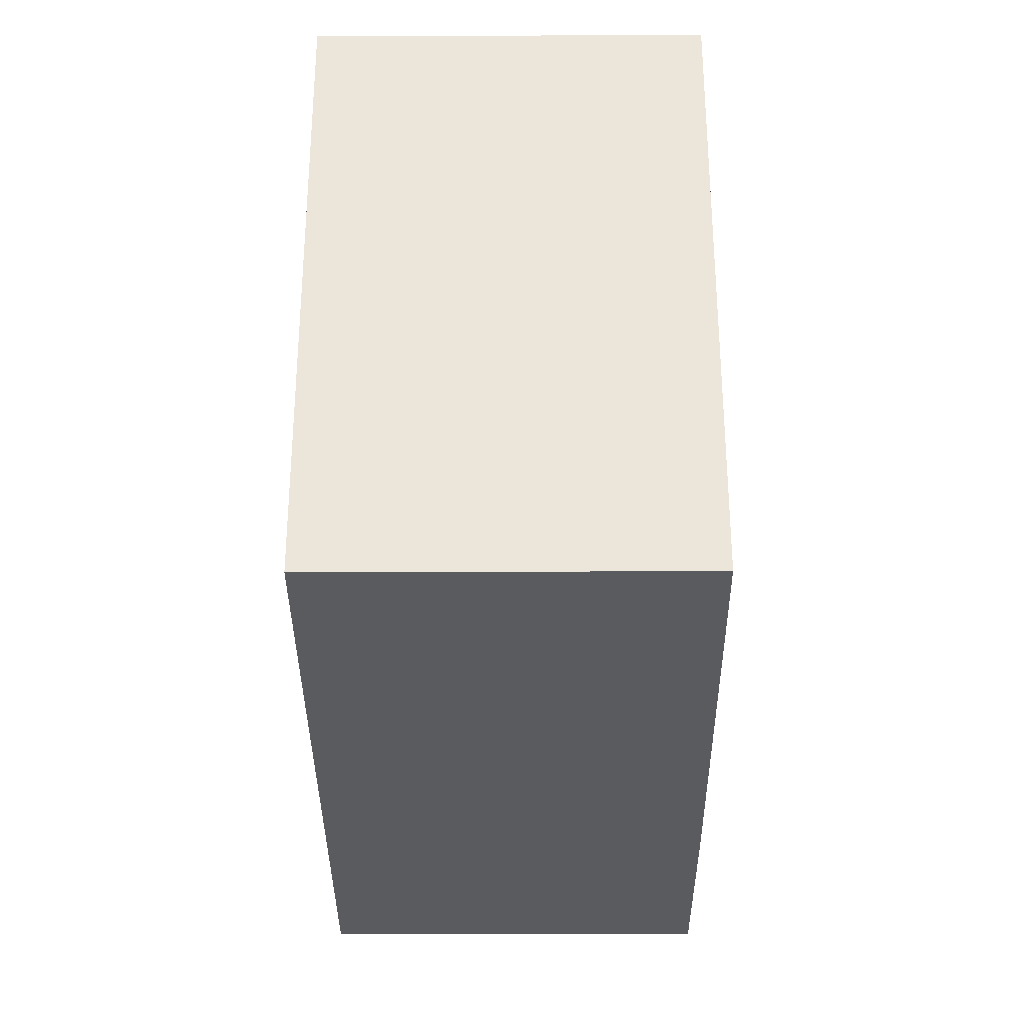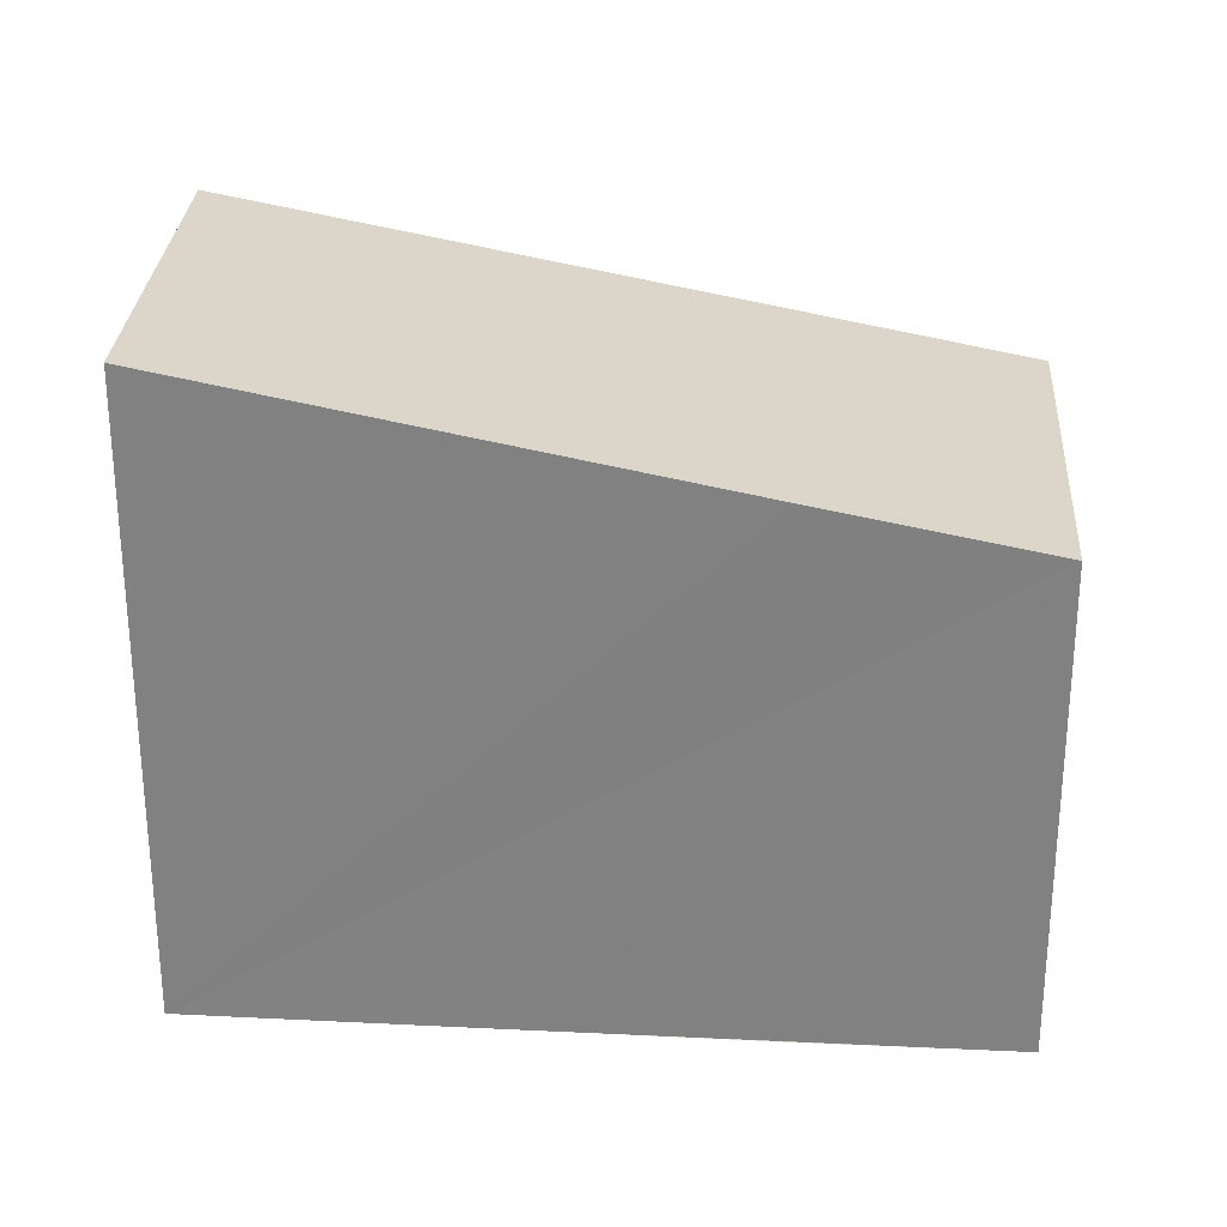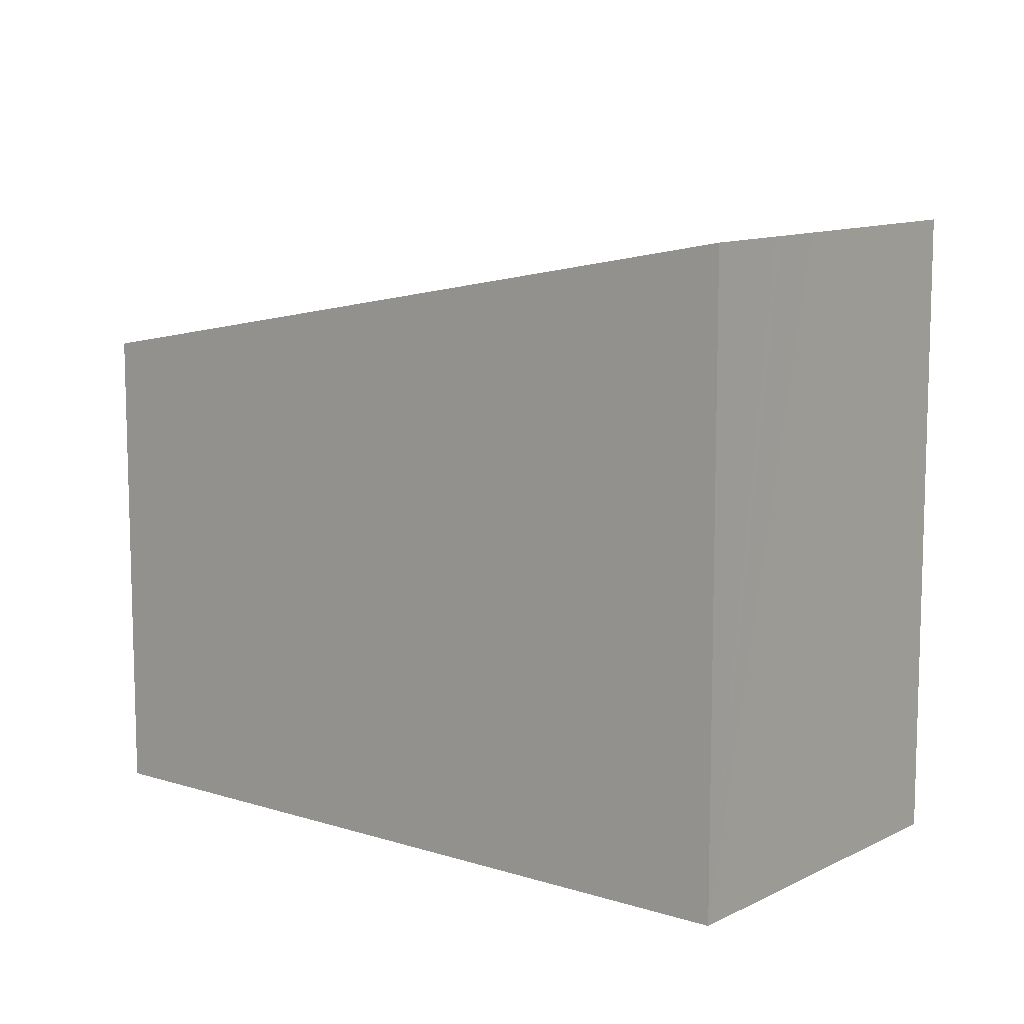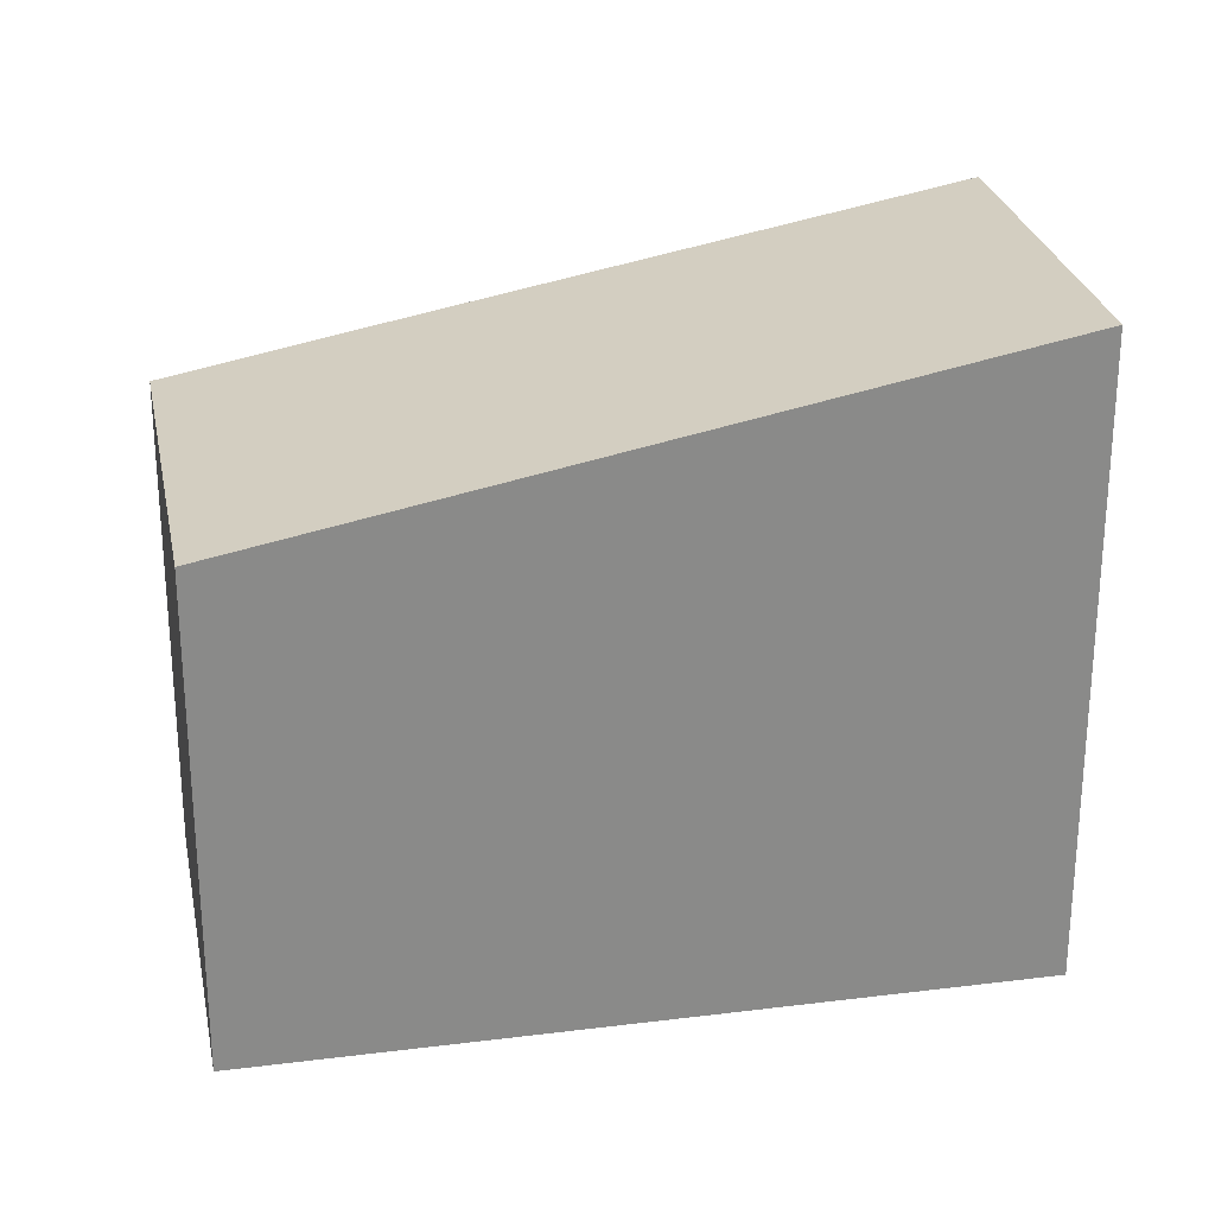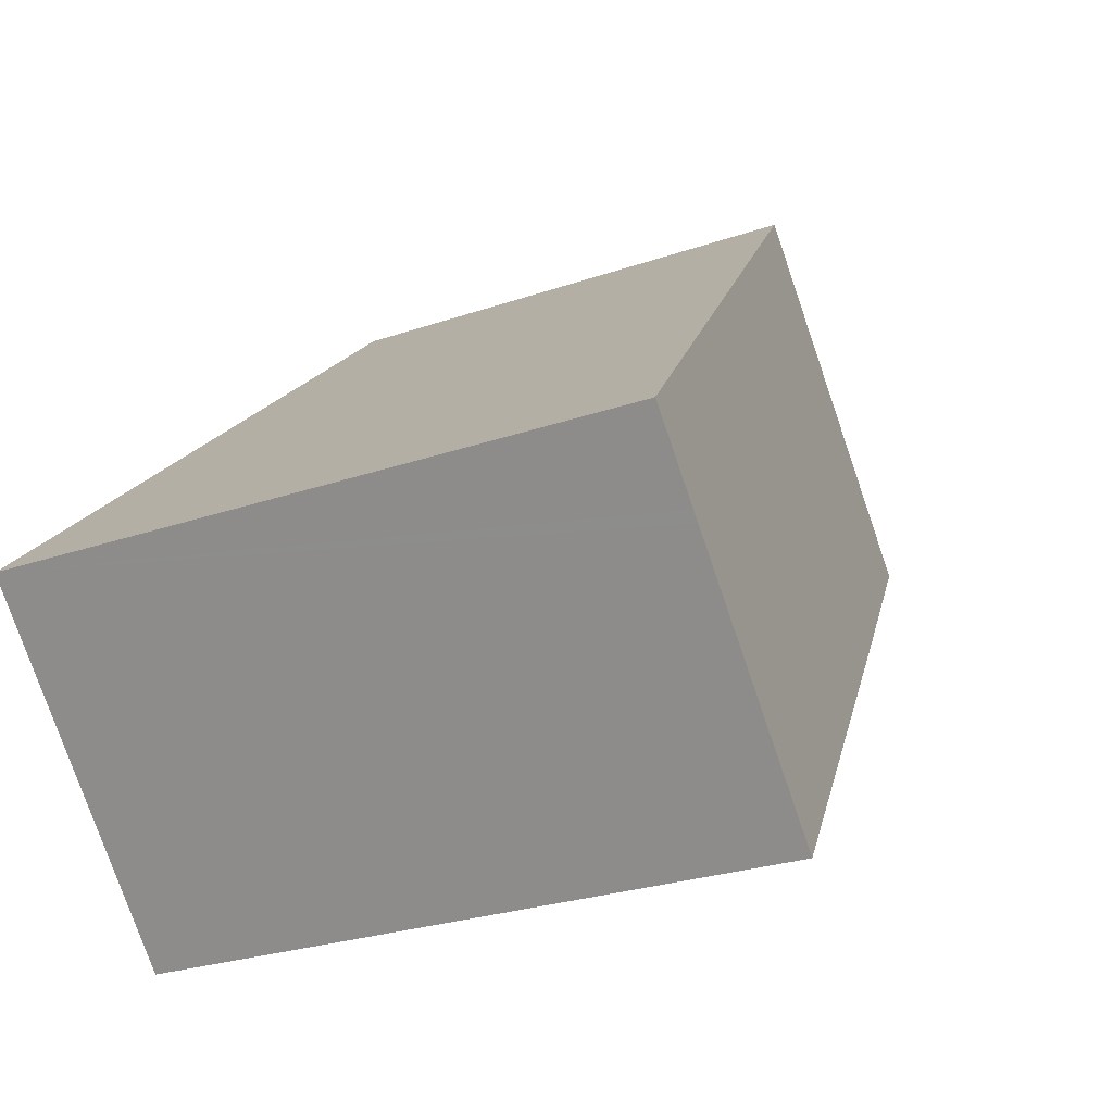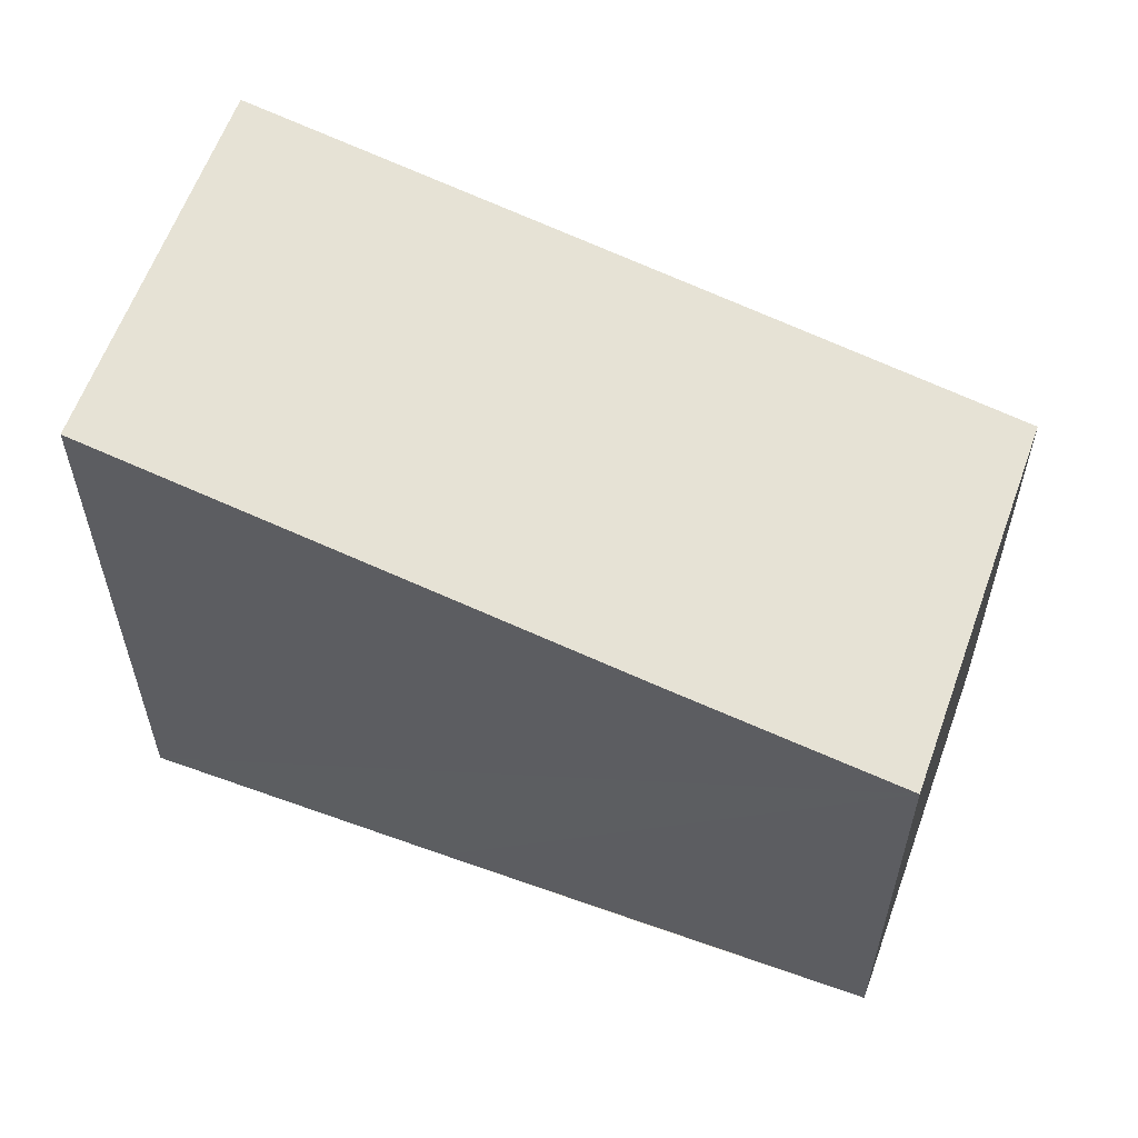
<metadata>
{"format":"obj","ext":"obj","renderer":"f3d","projection":"perspective","resolution":1024,"background":"white","views":[{"elev":-33.3,"azim":132.5,"up":"+Y"},{"elev":28.9,"azim":-134.0,"up":"+Y"},{"elev":10.8,"azim":80.9,"up":"+Y"},{"elev":26.9,"azim":31.3,"up":"+Y"},{"elev":-25.8,"azim":119.0,"up":"+Z"},{"elev":60.4,"azim":-118.0,"up":"+Y"}]}
</metadata>
<code>
v  3.793 7.002 4.165
v  2.435 7.624 -2.205
v  0 7.002 4.287e-16
v  4.86 8.24 -4.368
v  12.03 9.112 -3.332
v  11.15 9.112 -4.301
v  10.53 9.112 -4.984
v  8.304 9.114 -7.439
v  11.04 9.112 -4.424
v  12.03 2.04e-16 -3.332
v  8.304 4.555e-16 -7.439
v  11.04 2.709e-16 -4.424
v  11.15 2.634e-16 -4.301
v  10.53 3.052e-16 -4.984
v  4.86 2.675e-16 -4.368
v  0 0 0
v  2.435 1.35e-16 -2.205
v  3.793 -2.55e-16 4.165
g defaultobject
f 1 2 3
f 2 1 4
f 4 1 5
f 4 5 6
f 4 6 7
f 4 7 8
f 7 6 9
f 10 6 5
f 6 10 9
f 9 10 7
f 7 10 8
f 8 10 11
f 11 10 12
f 12 10 13
f 11 12 14
f 11 4 8
f 4 11 2
f 2 11 3
f 3 11 15
f 3 15 16
f 16 15 17
f 16 1 3
f 1 16 18
f 1 10 5
f 10 1 18
f 17 18 16
f 18 17 15
f 18 15 10
f 10 15 13
f 13 15 11
f 13 11 14
f 13 14 12

</code>
